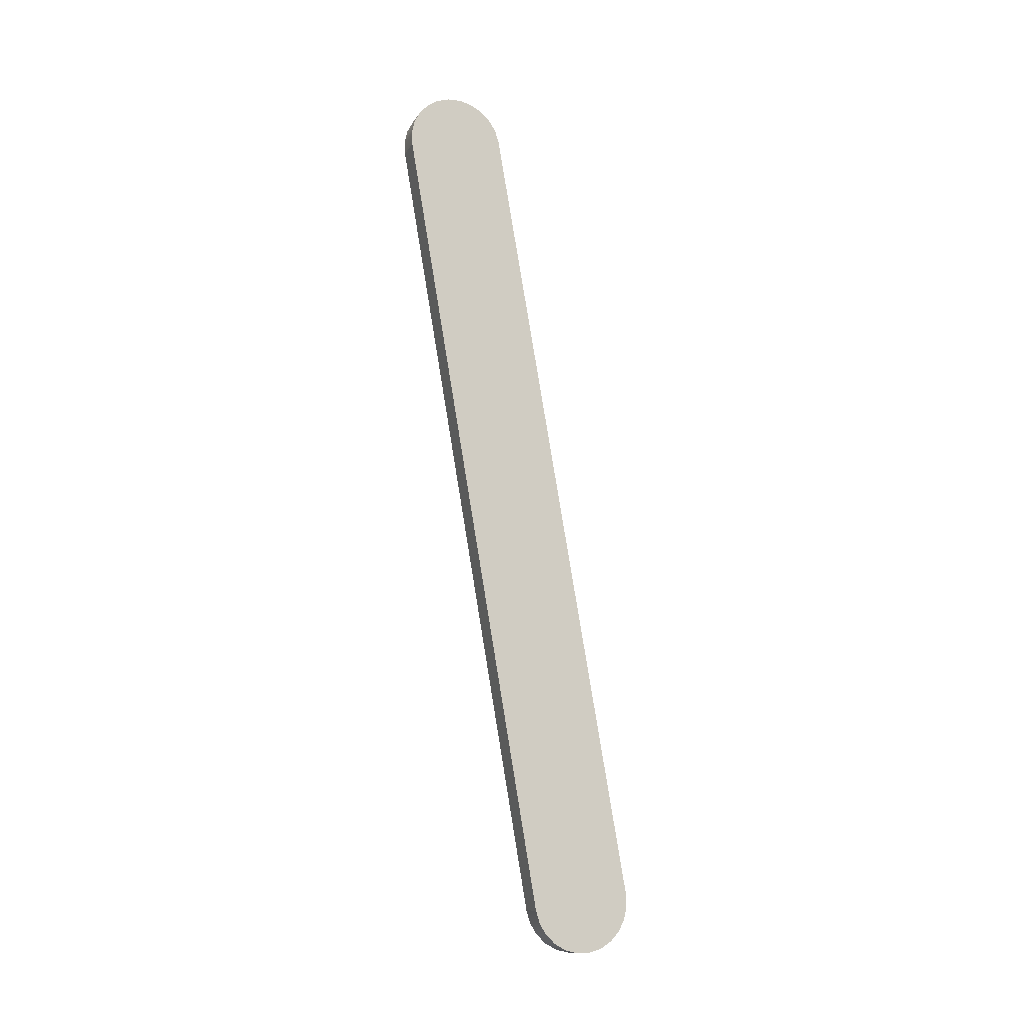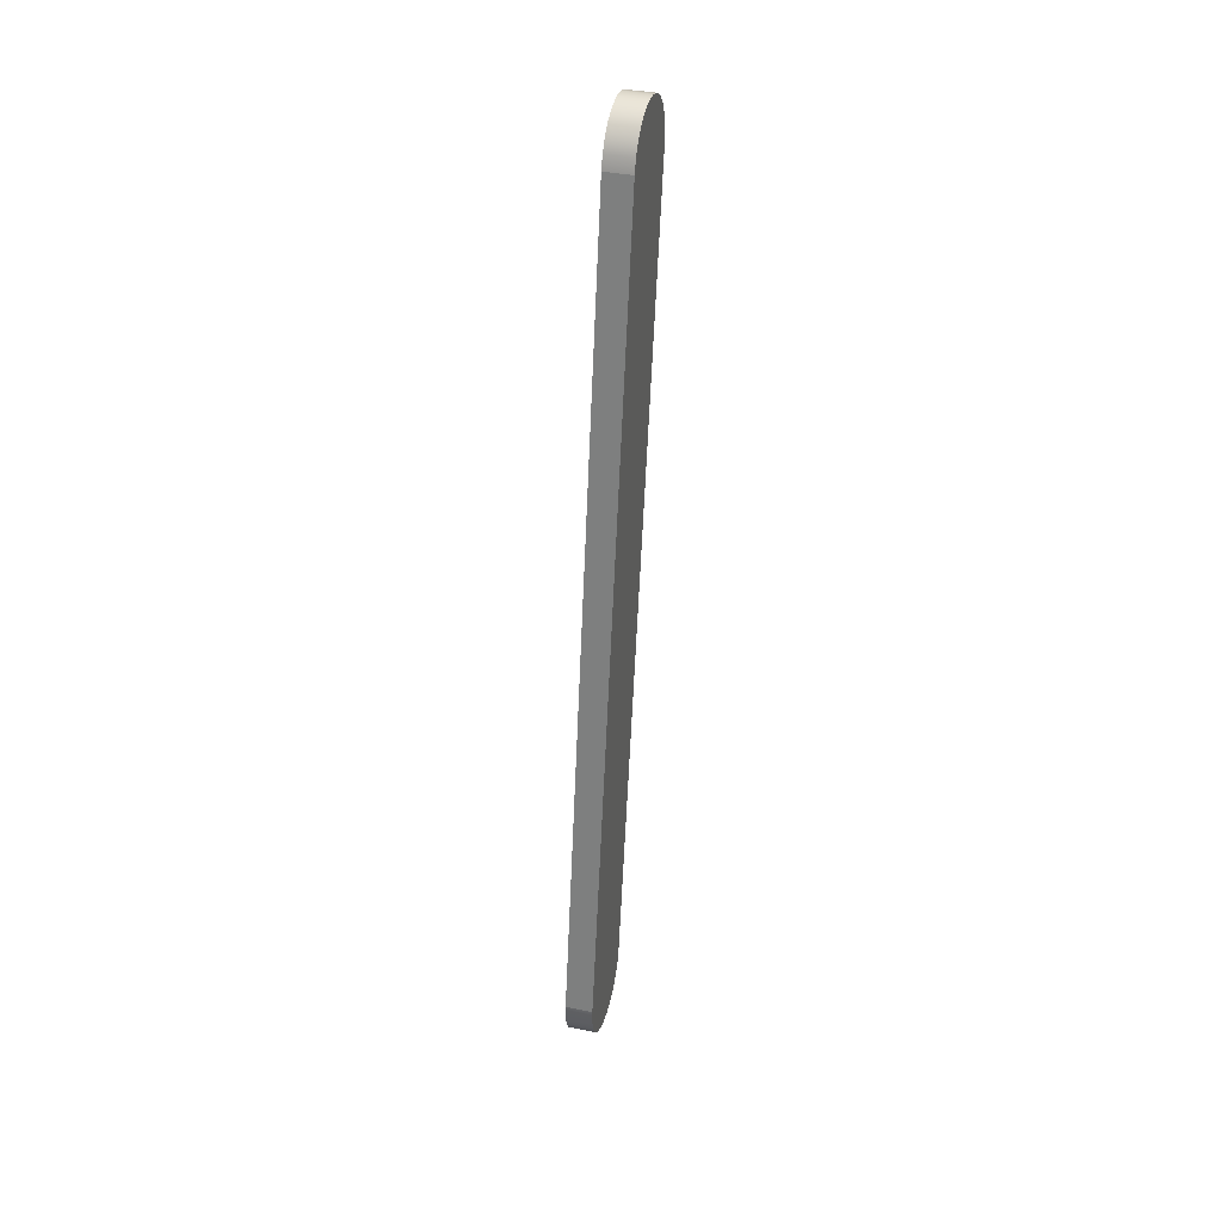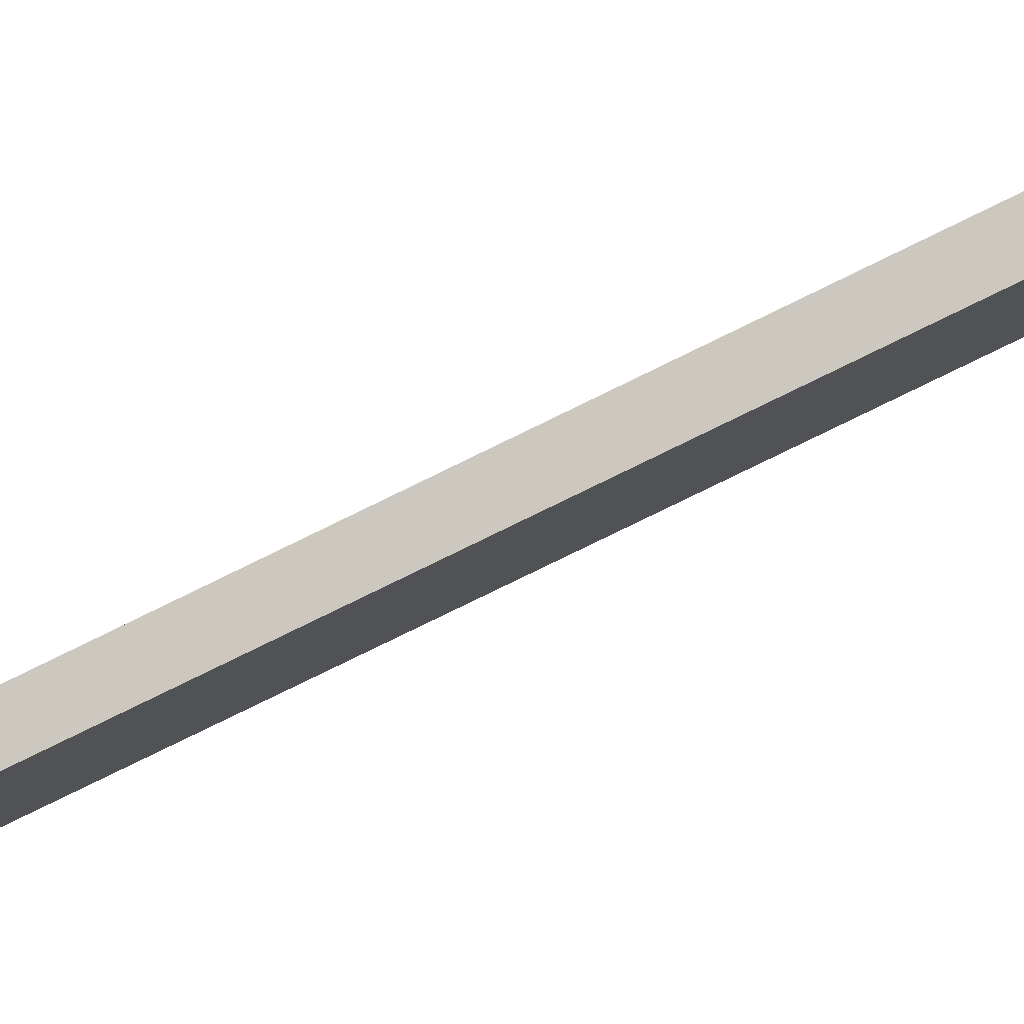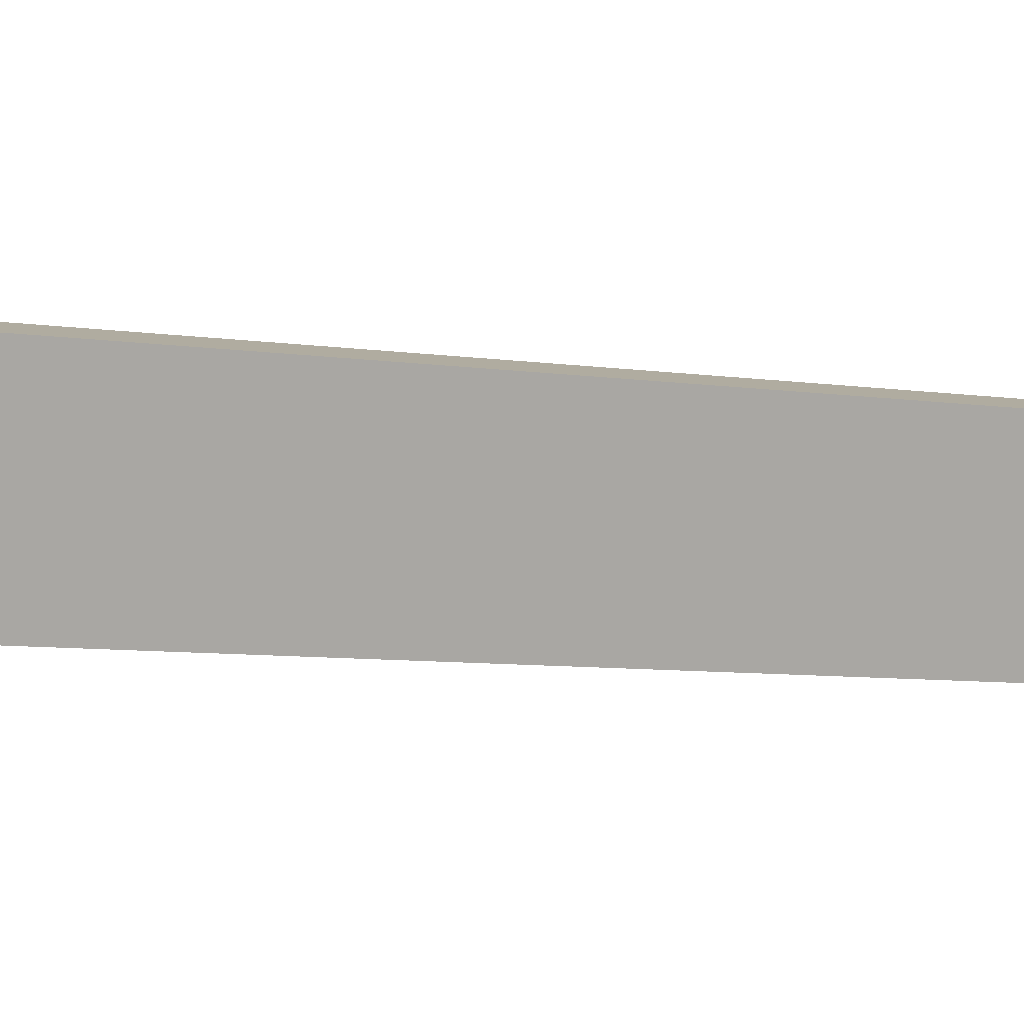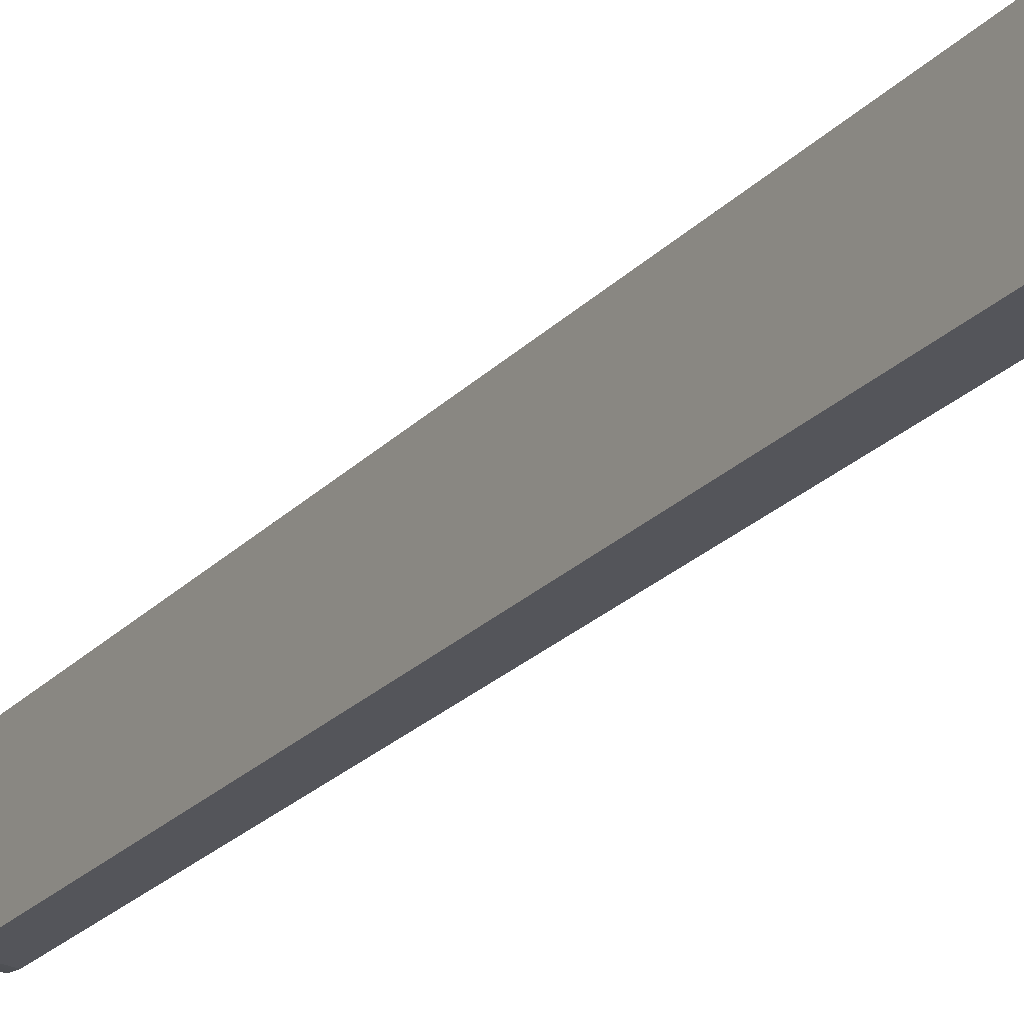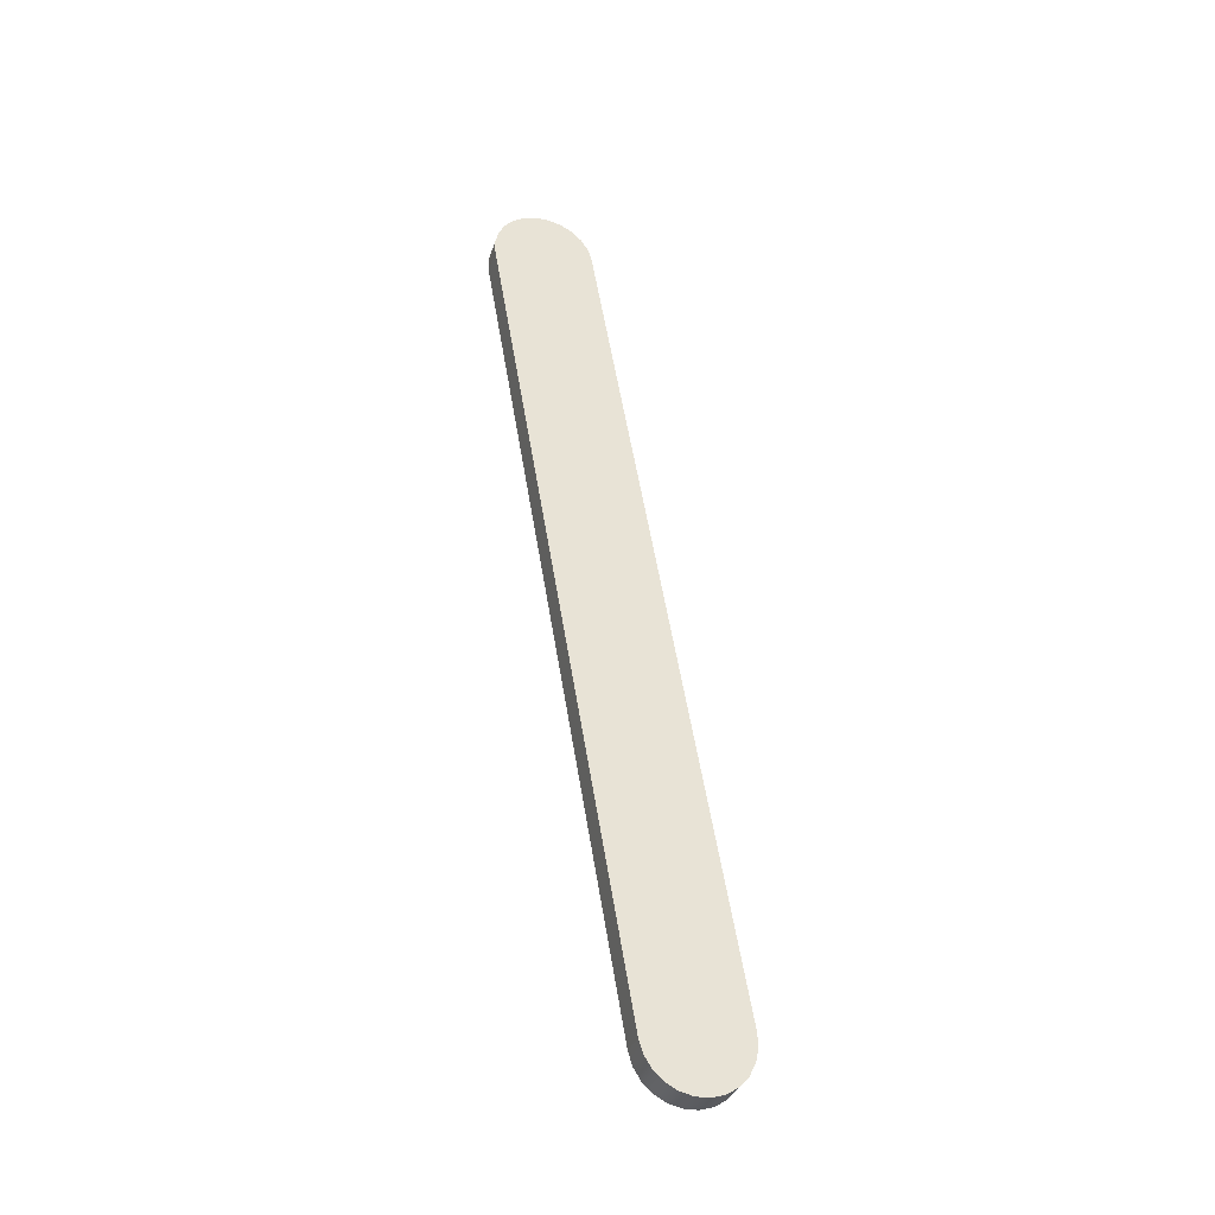
<metadata>
{"format":"obj","ext":"obj","renderer":"f3d","projection":"perspective","resolution":1024,"background":"white","views":[{"elev":-12.4,"azim":69.4,"up":"+Y"},{"elev":37.6,"azim":-165.1,"up":"+Y"},{"elev":78.6,"azim":65.7,"up":"+Z"},{"elev":13.1,"azim":-122.8,"up":"+Z"},{"elev":-33.6,"azim":-30.4,"up":"+Z"},{"elev":-35.0,"azim":72.7,"up":"+Y"}]}
</metadata>
<code>
o Group24/mesh39/mesh39-geometry#mesh39-geometry
v -0.02067 0.3768 -0.4386
v -0.03101 0.3819 -0.4383
v -0.03101 0.3768 -0.4386
v -0.02067 0.3819 -0.4383
v -0.03101 0.3834 -0.4769
v -0.02067 0.06492 -0.493
v -0.02067 0.3834 -0.4769
v -0.03101 0.3869 -0.4394
v -0.03101 0.06492 -0.493
v -0.03101 0.3884 -0.4754
v -0.02067 0.3884 -0.4754
v -0.02067 0.3869 -0.4394
v -0.03101 0.07161 -0.5313
v -0.02067 0.05999 -0.4945
v -0.02067 0.07161 -0.5313
v -0.02067 0.3927 -0.4727
v -0.03101 0.3915 -0.4418
v -0.03101 0.3927 -0.4727
v -0.03101 0.06646 -0.5316
v -0.03101 0.05999 -0.4945
v -0.02067 0.3962 -0.4689
v -0.02067 0.3915 -0.4418
v -0.02067 0.05563 -0.4973
v -0.02067 0.06646 -0.5316
v -0.02067 0.3953 -0.4452
v -0.03101 0.3962 -0.4689
v -0.03101 0.06142 -0.5305
v -0.03101 0.05563 -0.4973
v -0.02067 0.06142 -0.5305
v -0.03101 0.3953 -0.4452
v -0.02067 0.05212 -0.501
v -0.02067 0.05685 -0.5281
v -0.03101 0.3987 -0.4644
v -0.02067 0.3987 -0.4644
v -0.02067 0.3981 -0.4495
v -0.03101 0.05685 -0.5281
v -0.03101 0.05212 -0.501
v -0.02067 0.3998 -0.4594
v -0.03101 0.3981 -0.4495
v -0.03101 0.04972 -0.5055
v -0.02067 0.04972 -0.5055
v -0.02067 0.05306 -0.5247
v -0.03101 0.3998 -0.4594
v -0.02067 0.3996 -0.4543
v -0.03101 0.05306 -0.5247
v -0.03101 0.3996 -0.4543
v -0.03101 0.04858 -0.5105
v -0.02067 0.04858 -0.5105
v -0.02067 0.05031 -0.5204
v -0.03101 0.05031 -0.5204
v -0.03101 0.04878 -0.5156
v -0.02067 0.04878 -0.5156
f 1 2 3
f 2 1 4
f 3 2 1
f 4 1 2
f 5 3 2
f 2 3 5
f 3 6 1
f 1 6 3
f 1 7 4
f 4 7 1
f 4 8 2
f 2 8 4
f 5 9 3
f 3 9 5
f 5 2 10
f 10 2 5
f 6 3 9
f 9 3 6
f 6 7 1
f 1 7 6
f 4 7 11
f 11 7 4
f 8 4 12
f 12 4 8
f 10 2 8
f 8 2 10
f 13 9 5
f 5 9 13
f 11 5 10
f 10 5 11
f 9 14 6
f 6 14 9
f 6 15 7
f 7 15 6
f 5 11 7
f 7 11 5
f 4 11 16
f 16 11 4
f 4 16 12
f 12 16 4
f 12 17 8
f 8 17 12
f 10 8 18
f 18 8 10
f 19 9 13
f 13 9 19
f 7 13 5
f 5 13 7
f 10 16 11
f 11 16 10
f 14 9 20
f 20 9 14
f 14 15 6
f 6 15 14
f 13 7 15
f 15 7 13
f 12 16 21
f 21 16 12
f 17 12 22
f 22 12 17
f 18 8 17
f 17 8 18
f 16 10 18
f 18 10 16
f 19 20 9
f 9 20 19
f 15 19 13
f 13 19 15
f 20 23 14
f 14 23 20
f 14 24 15
f 15 24 14
f 18 21 16
f 16 21 18
f 12 21 22
f 22 21 12
f 25 17 22
f 22 17 25
f 18 17 26
f 26 17 18
f 27 20 19
f 19 20 27
f 19 15 24
f 24 15 19
f 23 20 28
f 28 20 23
f 23 29 14
f 14 29 23
f 14 29 24
f 24 29 14
f 21 18 26
f 26 18 21
f 22 21 25
f 25 21 22
f 17 25 30
f 30 25 17
f 26 17 30
f 30 17 26
f 27 28 20
f 20 28 27
f 24 27 19
f 19 27 24
f 28 31 23
f 23 31 28
f 23 32 29
f 29 32 23
f 27 24 29
f 29 24 27
f 33 21 26
f 26 21 33
f 25 21 34
f 34 21 25
f 35 30 25
f 25 30 35
f 26 30 33
f 33 30 26
f 36 28 27
f 27 28 36
f 31 28 37
f 37 28 31
f 31 32 23
f 23 32 31
f 36 29 32
f 32 29 36
f 29 36 27
f 27 36 29
f 21 33 34
f 34 33 21
f 25 34 38
f 38 34 25
f 30 35 39
f 39 35 30
f 25 38 35
f 35 38 25
f 33 30 39
f 39 30 33
f 36 37 28
f 28 37 36
f 40 31 37
f 37 31 40
f 41 32 31
f 31 32 41
f 42 36 32
f 32 36 42
f 43 34 33
f 33 34 43
f 34 43 38
f 38 43 34
f 44 39 35
f 35 39 44
f 35 38 44
f 44 38 35
f 33 39 43
f 43 39 33
f 45 37 36
f 36 37 45
f 31 40 41
f 41 40 31
f 45 40 37
f 37 40 45
f 41 42 32
f 32 42 41
f 36 42 45
f 45 42 36
f 46 38 43
f 43 38 46
f 39 44 46
f 46 44 39
f 38 46 44
f 44 46 38
f 43 39 46
f 46 39 43
f 47 41 40
f 40 41 47
f 45 47 40
f 40 47 45
f 48 42 41
f 41 42 48
f 49 45 42
f 42 45 49
f 41 47 48
f 48 47 41
f 50 47 45
f 45 47 50
f 48 49 42
f 42 49 48
f 45 49 50
f 50 49 45
f 51 48 47
f 47 48 51
f 47 50 51
f 51 50 47
f 49 48 52
f 52 48 49
f 52 50 49
f 49 50 52
f 48 51 52
f 52 51 48
f 50 52 51
f 51 52 50

</code>
